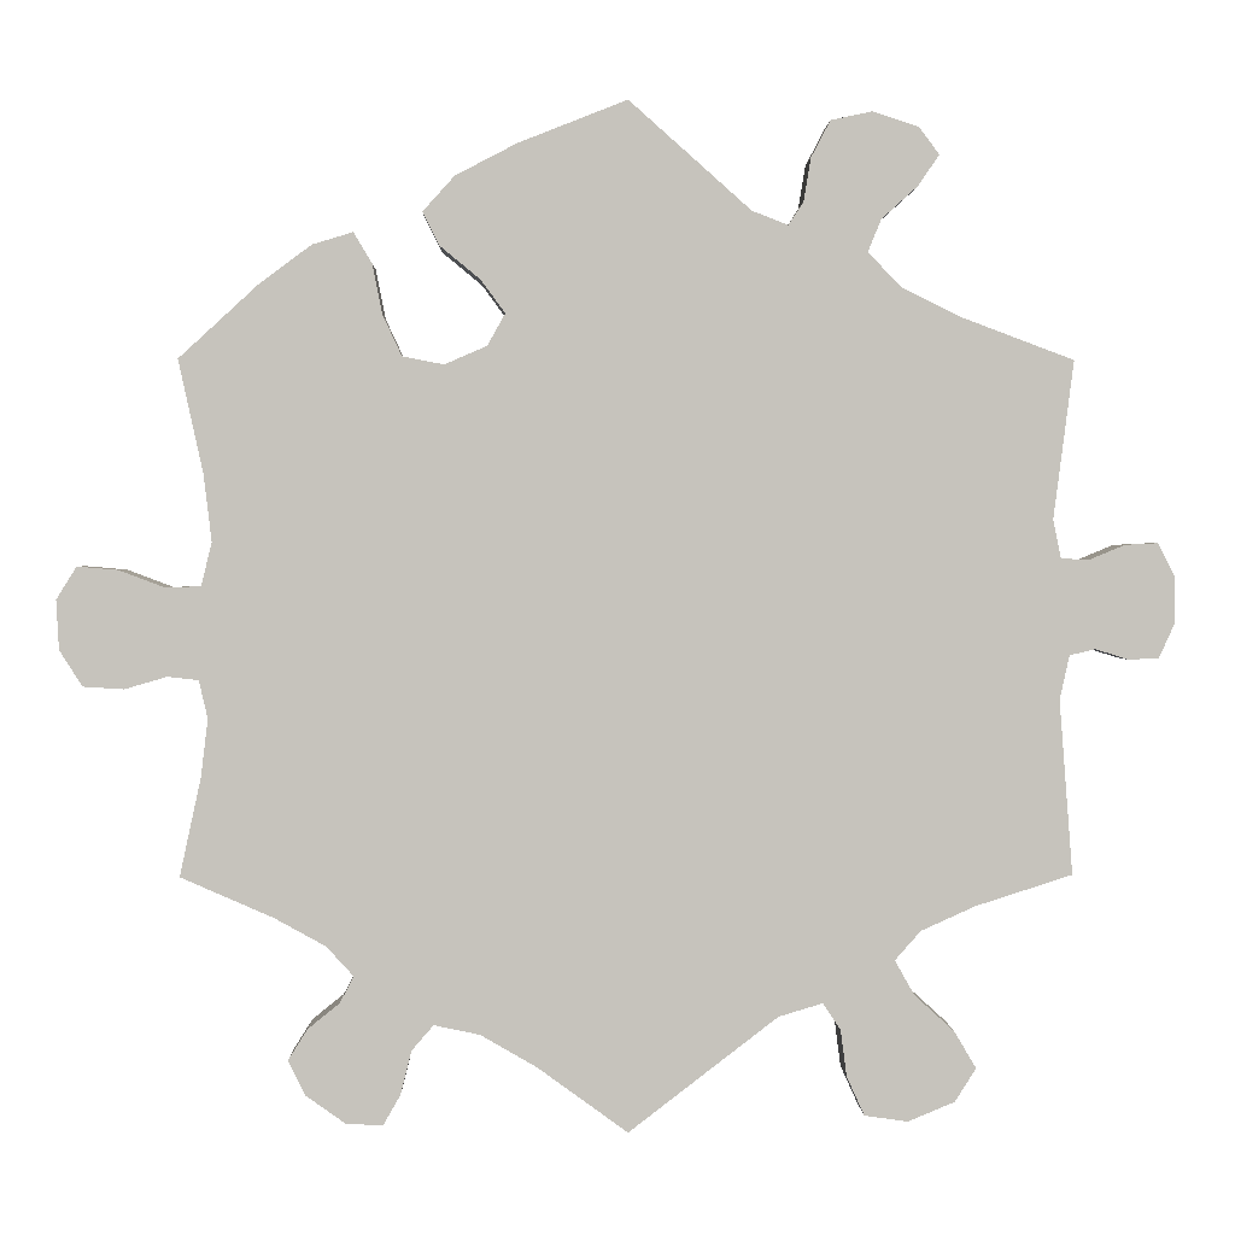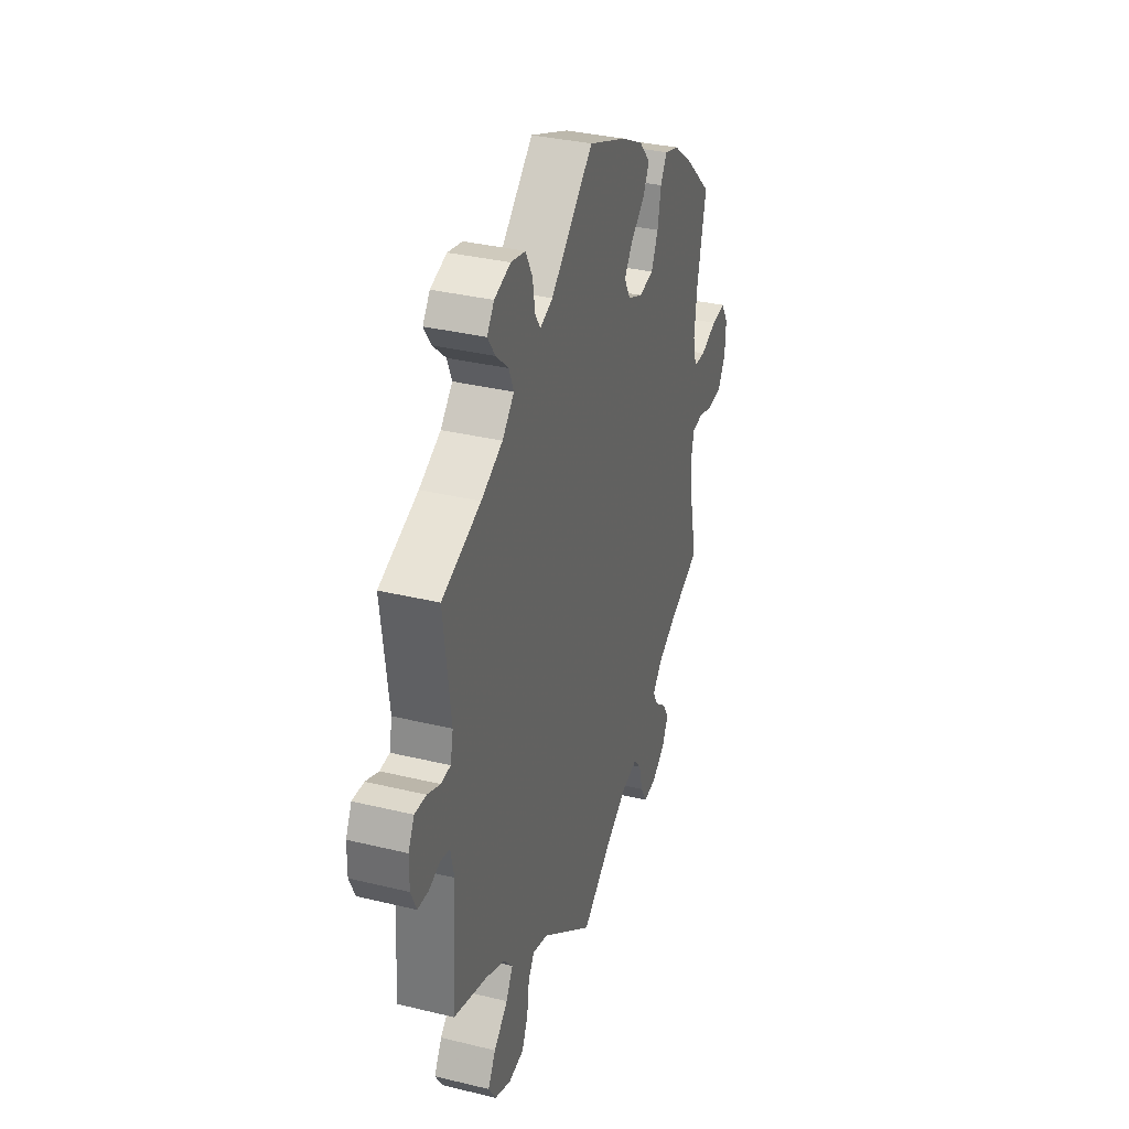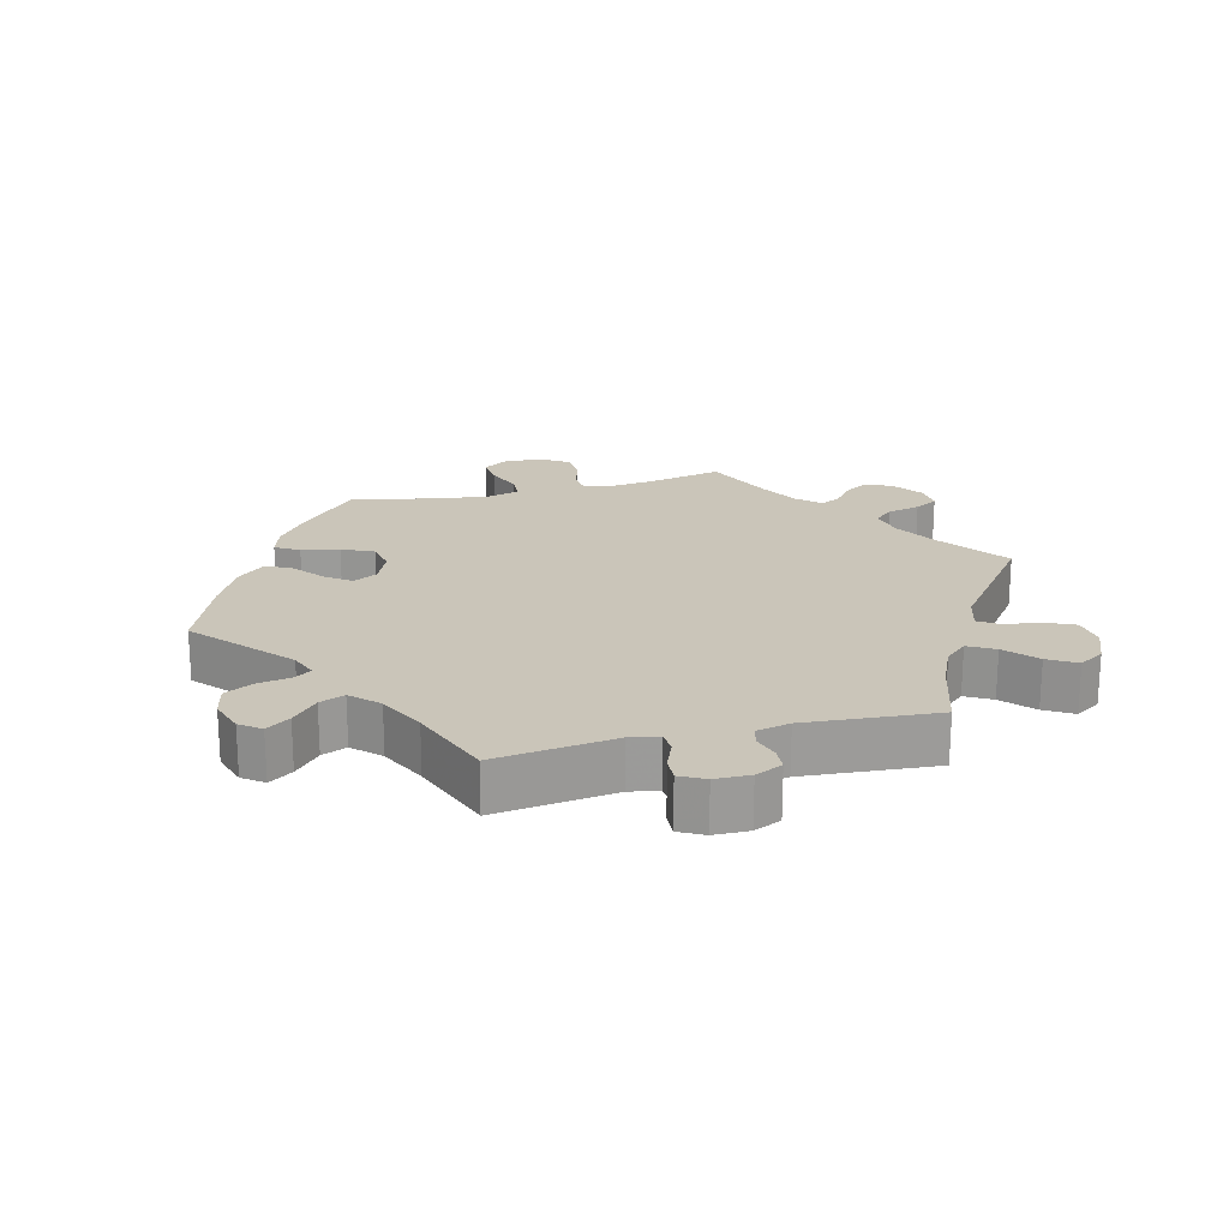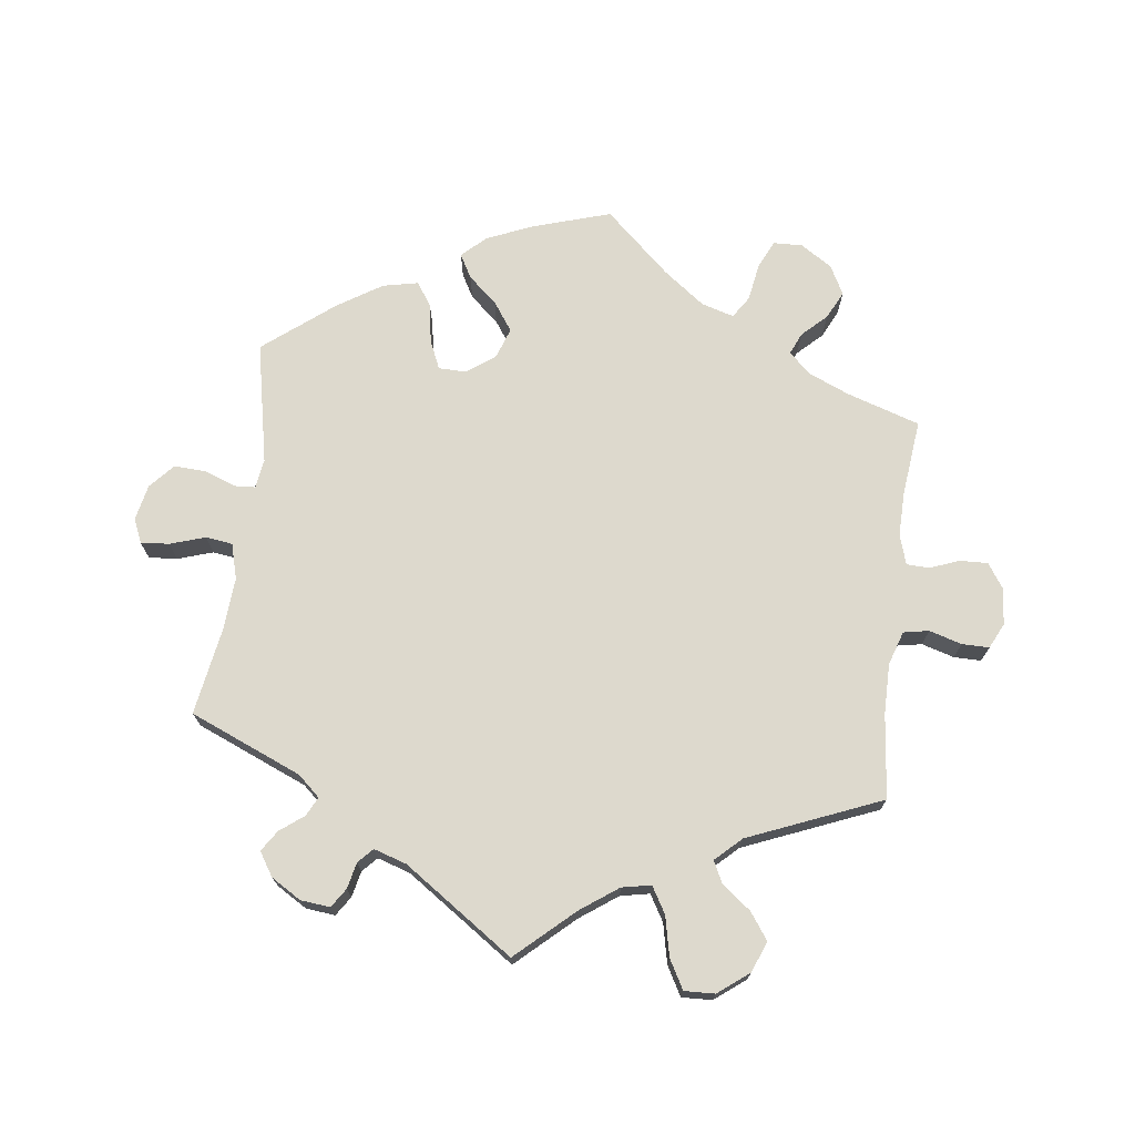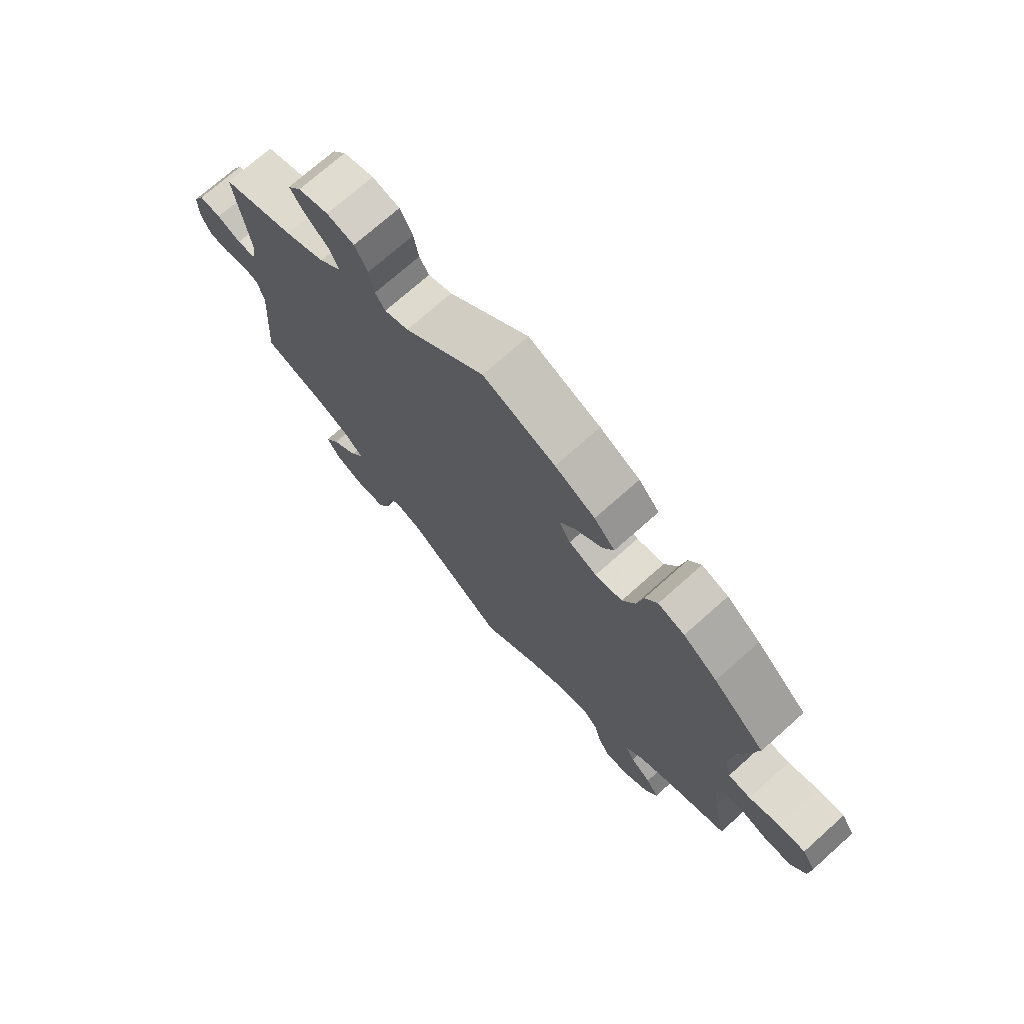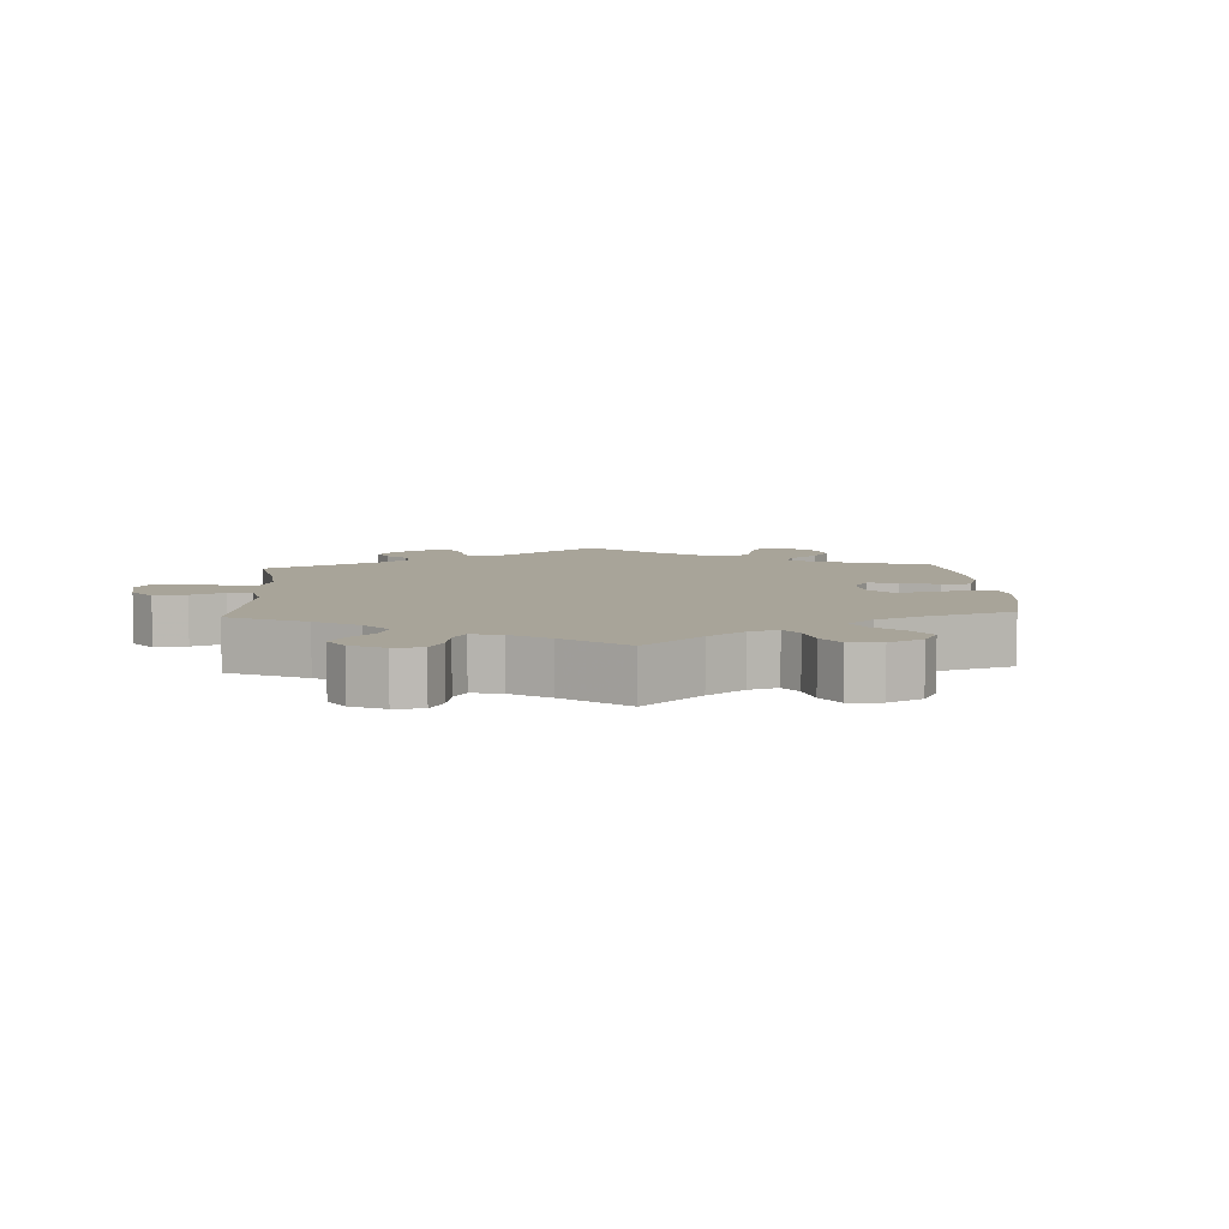
<metadata>
{"format":"obj","ext":"obj","renderer":"f3d","projection":"perspective","resolution":1024,"background":"white","views":[{"elev":1.3,"azim":-1.4,"up":"+Z"},{"elev":34.1,"azim":108.2,"up":"+Z"},{"elev":20.7,"azim":75.8,"up":"+Y"},{"elev":71.9,"azim":127.2,"up":"+Y"},{"elev":72.9,"azim":-131.7,"up":"+Z"},{"elev":7.1,"azim":-123.2,"up":"+Y"}]}
</metadata>
<code>
v 0.138 0.07 0.455
v 0.179 0.07 0.439
v 0.196 0.07 0.465
v 0.204 0.07 0.514
v 0.226 0.07 0.556
v 0.273 0.07 0.566
v 0.325 0.07 0.549
v 0.348 0.07 0.518
v 0.324 0.07 0.483
v 0.283 0.07 0.446
v 0.268 0.07 0.409
v 0.306 0.07 0.37
v 0.375 0.07 0.336
v 0.5 0.07 0.289
v 0.477 0.07 0.11
v 0.486 0.07 0.067
v 0.517 0.07 0.065
v 0.558 0.07 0.082
v 0.595 0.07 0.084
v 0.614 0.07 0.047
v 0.615 0.07 -0.005
v 0.597 0.07 -0.045
v 0.563 0.07 -0.047
v 0.525 0.07 -0.035
v 0.496 0.07 -0.042
v 0.485 0.07 -0.092
v 0.5 0.07 -0.289
v 0.391 0.07 -0.324
v 0.329 0.07 -0.352
v 0.3 0.07 -0.385
v 0.322 0.07 -0.424
v 0.367 0.07 -0.465
v 0.392 0.07 -0.507
v 0.368 0.07 -0.545
v 0.315 0.07 -0.567
v 0.266 0.07 -0.56
v 0.246 0.07 -0.516
v 0.239 0.07 -0.463
v 0.219 0.07 -0.433
v 0.169 0.07 -0.448
v 0 0.07 -0.578
v -0.102 0.07 -0.504
v -0.166 0.07 -0.467
v -0.218 0.07 -0.456
v -0.243 0.07 -0.485
v -0.255 0.07 -0.534
v -0.275 0.07 -0.569
v -0.317 0.07 -0.566
v -0.362 0.07 -0.534
v -0.381 0.07 -0.495
v -0.359 0.07 -0.46
v -0.323 0.07 -0.431
v -0.307 0.07 -0.401
v -0.338 0.07 -0.367
v -0.396 0.07 -0.335
v -0.501 0.07 -0.289
v -0.477 0.07 -0.178
v -0.469 0.07 -0.112
v -0.479 0.07 -0.069
v -0.514 0.07 -0.065
v -0.562 0.07 -0.079
v -0.608 0.07 -0.076
v -0.634 0.07 -0.035
v -0.637 0.07 0.021
v -0.614 0.07 0.058
v -0.568 0.07 0.054
v -0.515 0.07 0.034
v -0.476 0.07 0.036
v -0.464 0.07 0.085
v -0.473 0.07 0.161
v -0.501 0.07 0.289
v -0.411 0.07 0.372
v -0.352 0.07 0.416
v -0.306 0.07 0.43
v -0.285 0.07 0.395
v -0.274 0.07 0.339
v -0.252 0.07 0.292
v -0.205 0.07 0.283
v -0.157 0.07 0.304
v -0.137 0.07 0.34
v -0.164 0.07 0.377
v -0.21 0.07 0.415
v -0.229 0.07 0.453
v -0.193 0.07 0.493
v -0.124 0.07 0.529
v 0 0.07 0.578
v 0.138 0 0.455
v 0.179 0 0.439
v 0.196 0 0.465
v 0.204 0 0.514
v 0.226 0 0.556
v 0.273 0 0.566
v 0.325 0 0.549
v 0.348 0 0.518
v 0.324 0 0.483
v 0.283 0 0.446
v 0.268 0 0.409
v 0.306 0 0.37
v 0.375 0 0.336
v 0.5 0 0.289
v 0.477 0 0.11
v 0.486 0 0.067
v 0.517 0 0.065
v 0.558 0 0.082
v 0.595 0 0.084
v 0.614 0 0.047
v 0.615 0 -0.005
v 0.597 0 -0.045
v 0.563 0 -0.047
v 0.525 0 -0.035
v 0.496 0 -0.042
v 0.485 0 -0.092
v 0.5 0 -0.289
v 0.391 0 -0.324
v 0.329 0 -0.352
v 0.3 0 -0.385
v 0.322 0 -0.424
v 0.367 0 -0.465
v 0.392 0 -0.507
v 0.368 0 -0.545
v 0.315 0 -0.567
v 0.266 0 -0.56
v 0.246 0 -0.516
v 0.239 0 -0.463
v 0.219 0 -0.433
v 0.169 0 -0.448
v 0 0 -0.578
v -0.102 0 -0.504
v -0.166 0 -0.467
v -0.218 0 -0.456
v -0.243 0 -0.485
v -0.255 0 -0.534
v -0.275 0 -0.569
v -0.317 0 -0.566
v -0.362 0 -0.534
v -0.381 0 -0.495
v -0.359 0 -0.46
v -0.323 0 -0.431
v -0.307 0 -0.401
v -0.338 0 -0.367
v -0.396 0 -0.335
v -0.501 0 -0.289
v -0.477 0 -0.178
v -0.469 0 -0.112
v -0.479 0 -0.069
v -0.514 0 -0.065
v -0.562 0 -0.079
v -0.608 0 -0.076
v -0.634 0 -0.035
v -0.637 0 0.021
v -0.614 0 0.058
v -0.568 0 0.054
v -0.515 0 0.034
v -0.476 0 0.036
v -0.464 0 0.085
v -0.473 0 0.161
v -0.501 0 0.289
v -0.411 0 0.372
v -0.352 0 0.416
v -0.306 0 0.43
v -0.285 0 0.395
v -0.274 0 0.339
v -0.252 0 0.292
v -0.205 0 0.283
v -0.157 0 0.304
v -0.137 0 0.34
v -0.164 0 0.377
v -0.21 0 0.415
v -0.229 0 0.453
v -0.193 0 0.493
v -0.124 0 0.529
v 0 0 0.578
f 85 86 1
f 84 85 1 2
f 81 82 83 84
f 80 81 84 2
f 79 80 2
f 78 79 2
f 73 74 75 76
f 73 76 77
f 70 71 72 73
f 69 70 73 77
f 68 69 77 78
f 64 65 66 67
f 64 67 68
f 63 64 68
f 60 61 62 63
f 59 60 63 68
f 58 59 68 78
f 55 56 57
f 54 55 57 58
f 53 54 58 78
f 49 50 51 52
f 49 52 53
f 48 49 53
f 45 46 47 48
f 44 45 48 53
f 43 44 53 78
f 40 41 42
f 39 40 42 43
f 35 36 37 38
f 35 38 39
f 34 35 39
f 31 32 33 34
f 30 31 34 39
f 29 30 39 43
f 26 27 28
f 25 26 28 29
f 21 22 23 24
f 21 24 25
f 20 21 25
f 17 18 19 20
f 16 17 20 25
f 15 16 25 29
f 13 14 15 29
f 7 8 9 10
f 5 6 7 10
f 3 4 5 10
f 2 3 10 11
f 78 2 11 12
f 29 43 78
f 12 13 29 78
f 87 172 171
f 88 87 171 170
f 170 169 168 167
f 88 170 167 166
f 88 166 165
f 88 165 164
f 162 161 160 159
f 163 162 159
f 159 158 157 156
f 163 159 156 155
f 164 163 155 154
f 153 152 151 150
f 154 153 150
f 154 150 149
f 149 148 147 146
f 154 149 146 145
f 164 154 145 144
f 143 142 141
f 144 143 141 140
f 164 144 140 139
f 138 137 136 135
f 139 138 135
f 139 135 134
f 134 133 132 131
f 139 134 131 130
f 164 139 130 129
f 128 127 126
f 129 128 126 125
f 124 123 122 121
f 125 124 121
f 125 121 120
f 120 119 118 117
f 125 120 117 116
f 129 125 116 115
f 114 113 112
f 115 114 112 111
f 110 109 108 107
f 111 110 107
f 111 107 106
f 106 105 104 103
f 111 106 103 102
f 115 111 102 101
f 115 101 100 99
f 96 95 94 93
f 96 93 92 91
f 96 91 90 89
f 97 96 89 88
f 98 97 88 164
f 164 129 115
f 164 115 99 98
f 1 87 88 2
f 2 88 89 3
f 3 89 90 4
f 4 90 91 5
f 5 91 92 6
f 6 92 93 7
f 7 93 94 8
f 8 94 95 9
f 9 95 96 10
f 10 96 97 11
f 11 97 98 12
f 12 98 99 13
f 13 99 100 14
f 14 100 101 15
f 15 101 102 16
f 16 102 103 17
f 17 103 104 18
f 18 104 105 19
f 19 105 106 20
f 20 106 107 21
f 21 107 108 22
f 22 108 109 23
f 23 109 110 24
f 24 110 111 25
f 25 111 112 26
f 26 112 113 27
f 27 113 114 28
f 28 114 115 29
f 29 115 116 30
f 30 116 117 31
f 31 117 118 32
f 32 118 119 33
f 33 119 120 34
f 34 120 121 35
f 35 121 122 36
f 36 122 123 37
f 37 123 124 38
f 38 124 125 39
f 39 125 126 40
f 40 126 127 41
f 41 127 128 42
f 42 128 129 43
f 43 129 130 44
f 44 130 131 45
f 45 131 132 46
f 46 132 133 47
f 47 133 134 48
f 48 134 135 49
f 49 135 136 50
f 50 136 137 51
f 51 137 138 52
f 52 138 139 53
f 53 139 140 54
f 54 140 141 55
f 55 141 142 56
f 56 142 143 57
f 57 143 144 58
f 58 144 145 59
f 59 145 146 60
f 60 146 147 61
f 61 147 148 62
f 62 148 149 63
f 63 149 150 64
f 64 150 151 65
f 65 151 152 66
f 66 152 153 67
f 67 153 154 68
f 68 154 155 69
f 69 155 156 70
f 70 156 157 71
f 71 157 158 72
f 72 158 159 73
f 73 159 160 74
f 74 160 161 75
f 75 161 162 76
f 76 162 163 77
f 77 163 164 78
f 78 164 165 79
f 79 165 166 80
f 80 166 167 81
f 81 167 168 82
f 82 168 169 83
f 83 169 170 84
f 84 170 171 85
f 85 171 172 86
f 86 172 87 1

</code>
